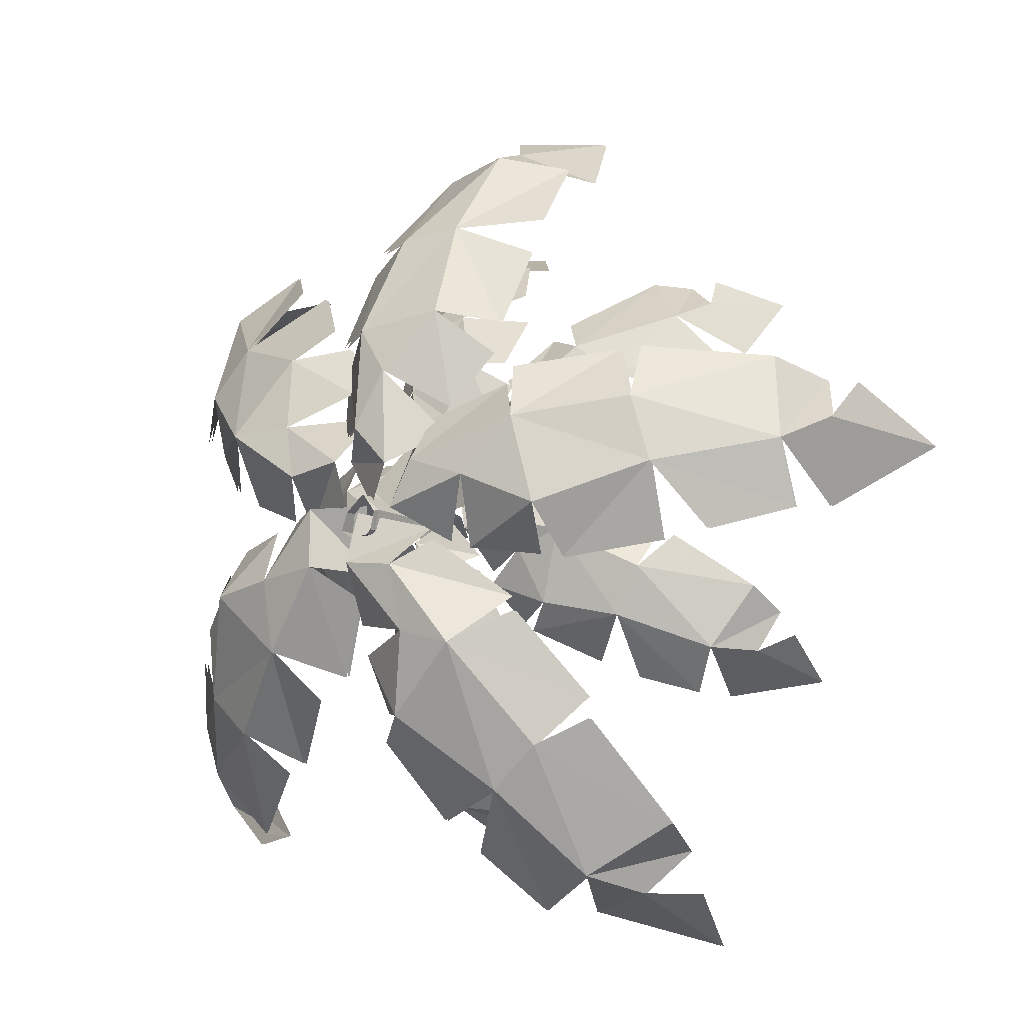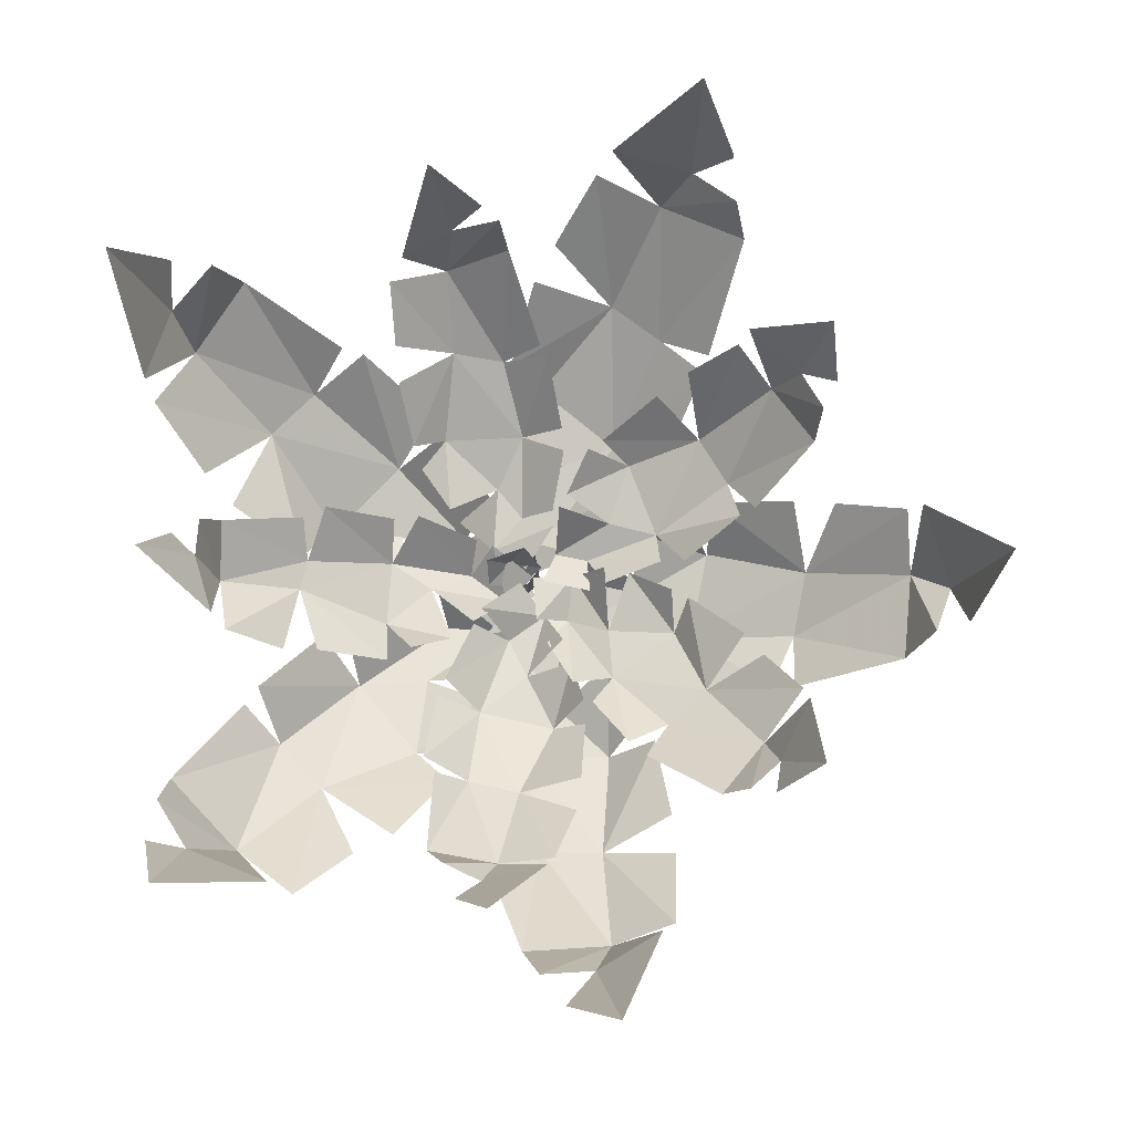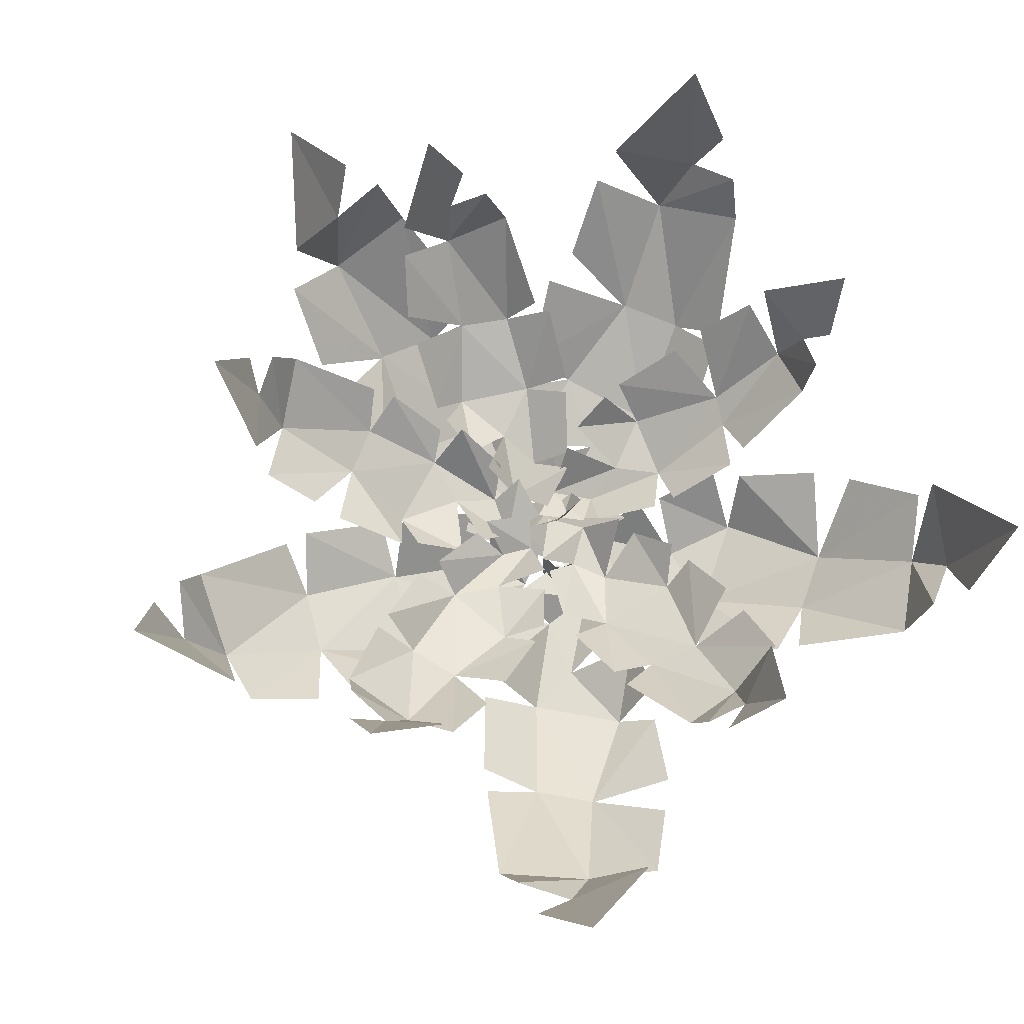
<metadata>
{"format":"obj","ext":"obj","renderer":"f3d","projection":"perspective","resolution":1024,"background":"white","views":[{"elev":-10.9,"azim":35.2,"up":"+Z"},{"elev":79.1,"azim":-4.4,"up":"+Y"},{"elev":71.7,"azim":149.8,"up":"+Y"}]}
</metadata>
<code>
v 0.8359 0.8594 -0.5703
v 1.094 1.07 -0.5156
v 1.008 0.7578 -0.4297
v 0.9219 0.5781 -0.4297
v 1.062 0.8281 -0.2891
v 1.039 0.6797 -0.2109
v 0.7578 0.3672 -0.1562
v 0.6719 0.3672 -0.3203
v 0.8125 0.6797 -0.5703
v 0.6406 0.5625 -0.5156
v 1.117 0.8281 -0.375
v 0.8359 0.4844 -0.03906
v 0.4219 0.2812 -0.2656
v 0.5 0.25 -0.01562
v 0.3359 0.25 -0.07031
v 0.1953 0.2891 -0.1797
v 0.2812 0.3672 -0.3203
v 0.25 0.1953 0.04688
v 0.1406 0.1953 0.01562
v 0.1641 0.3438 -0.125
v -0.3047 0.8594 -0.9062
v -0.1875 1.125 -1.133
v -0.1328 0.7578 -1.023
v -0.1641 0.5781 -0.9375
v 0.03125 0.8281 -1.023
v 0.05469 0.6641 -0.9688
v 0.007812 0.3672 -0.6562
v -0.1641 0.4141 -0.6875
v -0.3594 0.6797 -0.8828
v -0.3594 0.5625 -0.6875
v -0.02344 0.8281 -1.078
v 0.1406 0.4375 -0.6875
v -0.2188 0.2812 -0.4062
v 0.05469 0.25 -0.4062
v -0.04688 0.1953 -0.2344
v -0.2188 0.2891 -0.1562
v -0.3047 0.3672 -0.2891
v 0.03125 0.1953 -0.125
v -0.07812 0.1953 -0.01562
v -0.1875 0.3438 -0.09375
v -1 0.8984 0.2578
v -1.195 1.156 0.07031
v -1.055 0.8047 0.04688
v -1 0.6094 0.1016
v -1.031 0.8281 -0.07031
v -0.9766 0.6797 -0.09375
v -0.7188 0.4141 0.01562
v -0.75 0.4375 0.1172
v -0.9766 0.7344 0.2891
v -0.8047 0.5781 0.3438
v -1.117 0.8984 -0.01562
v -0.7188 0.4844 -0.125
v -0.4688 0.2812 0.2344
v -0.4375 0.25 0.01562
v -0.3047 0.25 0.1172
v -0.2422 0.3438 0.3125
v -0.3828 0.4141 0.3438
v -0.1641 0.1953 0.07031
v -0.04688 0.1953 0.1719
v -0.1641 0.3438 0.2578
v 0.03125 0.8984 1.156
v -0.1641 1.156 1.297
v -0.1875 0.8047 1.188
v -0.1328 0.6641 1.125
v -0.3047 0.8984 1.125
v -0.3594 0.7344 1.07
v -0.2188 0.4141 0.8203
v -0.04688 0.4375 0.875
v 0.05469 0.7344 1.125
v 0.1406 0.5781 0.9609
v -0.2734 0.8984 1.242
v -0.3281 0.5078 0.7891
v 0.08594 0.2891 0.6484
v -0.1641 0.2812 0.5703
v 0.007812 0.25 0.4531
v 0.1641 0.3438 0.4297
v 0.1953 0.4141 0.5703
v -0.04688 0.1953 0.3125
v 0.08594 0.1953 0.2344
v 0.1406 0.3438 0.3438
v 0.9219 0.8594 0.6797
v 0.9219 1.156 0.9297
v 0.8125 0.8047 0.875
v 0.7812 0.6094 0.7891
v 0.7031 0.8594 0.9609
v 0.6172 0.7344 0.9609
v 0.4766 0.4141 0.6797
v 0.6172 0.4141 0.5703
v 0.9219 0.6797 0.625
v 0.8125 0.5625 0.4844
v 0.7812 0.8984 0.9844
v 0.3906 0.5078 0.7891
v 0.5312 0.2812 0.3438
v 0.3047 0.2812 0.4844
v 0.3047 0.25 0.3125
v 0.3906 0.2891 0.1172
v 0.5312 0.3672 0.2031
v 0.1641 0.1953 0.2578
v 0.1953 0.1953 0.1016
v 0.3047 0.3438 0.1016
v 0.3906 0.6641 1.383
v 0.2266 1 1.664
v 0.1641 0.5078 1.492
v 0.2266 0.2891 1.406
v -0.02344 0.6094 1.492
v -0.07812 0.4141 1.406
v 0.007812 0 1.047
v 0.2266 0.02344 1.07
v 0.4453 0.4141 1.352
v 0.4766 0.1953 1.102
v 0.05469 0.6641 1.602
v -0.1875 0.125 1.07
v 0.2812 -0.1719 0.7109
v -0.02344 -0.1953 0.6797
v 0.1094 -0.2422 0.5078
v 0.3047 -0.1094 0.375
v 0.4219 -0.01562 0.5703
v 0.007812 -0.2656 0.3125
v 0.1406 -0.2656 0.1719
v 0.2812 -0.1016 0.2891
v -0.8906 0.6641 1.125
v -1.227 0.9688 1.125
v -1.172 0.5078 0.9844
v -1.031 0.2891 0.9844
v -1.25 0.5781 0.8203
v -1.227 0.4141 0.7344
v -0.8906 0 0.5938
v -0.75 0.02344 0.7656
v -0.8359 0.4141 1.156
v -0.6406 0.1953 1.016
v -1.281 0.6641 0.9609
v -1 0.09375 0.4531
v -0.4141 -0.1094 0.6484
v -0.6094 -0.1953 0.375
v -0.3594 -0.1953 0.375
v -0.1328 -0.1016 0.4844
v -0.2188 -0.01562 0.6797
v -0.2734 -0.2656 0.1719
v -0.07812 -0.2656 0.2031
v -0.07812 -0.04688 0.3984
v -1.227 0.5781 -0.6328
v -1.281 0.9297 -0.9922
v -1.141 0.4375 -0.9062
v -1.086 0.2812 -0.7969
v -0.9766 0.5625 -1.023
v -0.8906 0.3438 -1.023
v -0.6953 -0.01562 -0.6875
v -0.8594 0 -0.5469
v -1.227 0.3672 -0.6016
v -1.086 0.1953 -0.375
v -1.117 0.5781 -1.047
v -0.5781 0.09375 -0.8281
v -0.6641 -0.1953 -0.2109
v -0.4141 -0.1953 -0.4297
v -0.4141 -0.2422 -0.1797
v -0.4688 -0.1094 0.01562
v -0.6953 -0.01562 -0.01562
v -0.1875 -0.2656 -0.1562
v -0.1875 -0.2656 0.04688
v -0.3828 -0.1016 0.04688
v 0.4453 0.5781 -1.328
v 0.7578 0.8984 -1.445
v 0.7266 0.4375 -1.273
v 0.6172 0.25 -1.219
v 0.8672 0.5078 -1.133
v 0.8984 0.3438 -1.047
v 0.5859 -0.01562 -0.7969
v 0.4219 -0.01562 -0.9375
v 0.3906 0.3438 -1.328
v 0.2266 0.1797 -1.133
v 0.8672 0.5781 -1.273
v 0.7578 0.05469 -0.7109
v 0.1406 -0.1953 -0.6875
v 0.3906 -0.2422 -0.4609
v 0.1953 -0.2422 -0.4062
v -0.04688 -0.1094 -0.4609
v -0.02344 -0.01562 -0.6562
v 0.1641 -0.2656 -0.1797
v -0.02344 -0.2656 -0.1562
v -0.07812 -0.1016 -0.3516
v 1.398 0.5781 0.01562
v 1.625 0.9297 0.2578
v 1.484 0.4375 0.2891
v 1.375 0.2812 0.2031
v 1.398 0.5781 0.4531
v 1.312 0.3672 0.5078
v 0.9766 -0.01562 0.3438
v 1.039 0 0.1172
v 1.375 0.3672 -0.01562
v 1.148 0.1797 -0.09375
v 1.516 0.5781 0.4297
v 0.9531 0.09375 0.5391
v 0.7031 -0.1953 -0.01562
v 0.6172 -0.1953 0.2891
v 0.4453 -0.2422 0.1016
v 0.3906 -0.1094 -0.125
v 0.6172 -0.01562 -0.1562
v 0.25 -0.2656 0.1719
v 0.1641 -0.2656 0.01562
v 0.3047 -0.1016 -0.09375
v -0.02344 0.25 0.04688
v -0.1016 0.3438 0.04688
v 0.03125 0.3672 0.01562
v 0.08594 0.25 0.07031
v 0.007812 0.1797 0.1172
v -0.1016 0.25 0.1172
v 0.1641 -0.1094 0.2891
v 0.03125 -0.1953 0.1016
v 0.4766 -0.01562 0.4531
v 0.2266 -0.1094 0.3438
v 0.8672 0.09375 0.5391
v 0.5625 -0.1016 0.4844
v 0.7266 -0.04688 -0.1797
v 1.008 0.125 -0.125
v 0.2266 -0.1094 -0.03906
v 0.007812 -0.2422 0.01562
v 0.5 -0.01562 -0.2891
v 0.2812 -0.1719 -0.09375
v 0.7266 0.09375 -0.6328
v 0.5625 -0.1016 -0.3516
v 0.03125 -0.1016 -0.7656
v 0.1406 0.09375 -1.023
v -0.02344 -0.1094 -0.1797
v 0.007812 -0.1953 0.04688
v -0.2188 -0.01562 -0.5156
v -0.07812 -0.1094 -0.2656
v -0.5 0.09375 -0.7969
v -0.2734 -0.1016 -0.6016
v -0.7734 -0.01562 -0.09375
v -1 0.125 -0.2656
v -0.3047 -0.1094 0.01562
v -0.04688 -0.2422 0.04688
v -0.6406 -0.01562 0.1484
v -0.3828 -0.1094 0.04688
v -0.9453 0.125 0.3984
v -0.7188 -0.04688 0.2031
v -0.3047 -0.01562 0.7656
v -0.5 0.1797 0.9609
v -0.1328 -0.1094 0.2344
v 0.03125 -0.1953 0.04688
v -0.2188 -0.01562 0.5938
v -0.1641 -0.1094 0.3125
v -0.2188 0.125 0.9844
v -0.2188 -0.04688 0.6797
v 0.4453 -0.01562 0.6797
v 0.4766 0.125 0.9609
v 0.05469 0.2891 0.2578
v 0.05469 0.25 0.1016
v 0.1641 0.4141 0.5078
v 0.08594 0.2891 0.3438
v 0.3359 0.4844 0.7344
v 0.2266 0.3438 0.5703
v 0.5859 0.3672 0.2344
v 0.7578 0.5078 0.3984
v -0.1328 0.2891 0.2031
v 0.007812 0.25 0.1172
v -0.2734 0.3672 0.4531
v -0.1641 0.2891 0.2578
v -0.3594 0.5078 0.7344
v -0.3047 0.3672 0.5078
v 0.1953 0.3672 0.6484
v 0.1641 0.5625 0.8516
v -0.07812 0.2891 -0.01562
v -0.3281 0.3672 -0.125
v -0.1328 0.2891 -0.03906
v -0.6406 0.4844 -0.1562
v -0.4141 0.3438 -0.125
v -0.4688 0.3672 0.375
v -0.6953 0.5078 0.3438
v 0.1406 0.2891 -0.07031
v 0.03125 0.25 0.07031
v 0.1953 0.3672 -0.3203
v 0.1406 0.2891 -0.125
v 0.1641 0.4844 -0.6328
v 0.1953 0.3438 -0.4062
v -0.3281 0.3672 -0.375
v -0.3594 0.5078 -0.5703
v 0.25 0.2891 0.1719
v 0.08594 0.25 0.1172
v 0.5 0.3672 0.1016
v 0.3047 0.2891 0.1484
v 0.7812 0.4844 -0.01562
v 0.5859 0.3438 0.1016
v 0.3359 0.3438 -0.3516
v 0.5312 0.4844 -0.4609
v -1.117 0.5938 -1.047
v -1.281 0.9453 -0.9922
v -1.141 0.4531 -0.9062
v -1.227 0.5938 -0.6328
v -1.086 0.2891 -0.7969
v -0.9766 0.5781 -1.023
v -0.8906 0.3516 -1.023
v -0.6953 0 -0.6875
v -0.5781 0.1094 -0.8281
v -0.8594 0.01562 -0.5469
v -1.227 0.3828 -0.6016
v -1.086 0.2109 -0.375
v -0.4141 -0.1797 -0.4297
v -0.5 0.1094 -0.7969
v -0.2734 -0.08594 -0.6016
v -1 0.1406 -0.2656
v -0.7734 0 -0.09375
v -0.6641 -0.1797 -0.2109
v -1.172 0.5234 0.9844
v -1.227 0.9844 1.125
v -0.8906 0.6797 1.125
v -1.031 0.2969 0.9844
v -1.25 0.5938 0.8203
v -1.227 0.4219 0.7344
v -0.8906 0.01562 0.5938
v -1 0.1094 0.4531
v -1.281 0.6797 0.9609
v -0.75 0.03906 0.7656
v -0.8359 0.4219 1.156
v -0.6406 0.2109 1.016
v -0.6094 -0.1797 0.375
v -0.4141 -0.1016 0.6484
v -0.3047 0 0.7656
v -0.5 0.1953 0.9609
v -0.9453 0.1406 0.3984
v -0.7188 -0.03125 0.2031
v 0.1641 0.5234 1.492
v 0.2266 1.016 1.664
v 0.3906 0.6797 1.383
v 0.2266 0.2969 1.406
v -0.02344 0.625 1.492
v -0.07812 0.4219 1.406
v 0.007812 0.01562 1.047
v -0.1875 0.1406 1.07
v 0.05469 0.6797 1.602
v 0.2266 0.03906 1.07
v 0.4453 0.4219 1.352
v 0.4766 0.2109 1.102
v 1.484 0.4531 0.2891
v 1.625 0.9453 0.2578
v 1.398 0.5938 0.01562
v 1.375 0.2891 0.2031
v 1.398 0.5938 0.4531
v 1.312 0.3828 0.5078
v 0.9766 0 0.3438
v 0.9531 0.1094 0.5391
v 1.516 0.5938 0.4297
v 1.039 0.01562 0.1172
v 1.375 0.3828 -0.01562
v 1.148 0.1953 -0.09375
v 1.008 0.1406 -0.125
v 0.7266 -0.03125 -0.1797
v 0.7031 -0.1797 -0.01562
v 0.6172 -0.1797 0.2891
v 0.8672 0.1094 0.5391
v 0.5625 -0.08594 0.4844
v 0.4453 0 0.6797
v 0.2812 -0.1562 0.7109
v 0.4766 0.1406 0.9609
v -0.2188 0.1406 0.9844
v -0.02344 -0.1797 0.6797
v -0.2188 -0.03125 0.6797
v 0.7266 0.4531 -1.273
v 0.7578 0.9141 -1.445
v 0.4453 0.5938 -1.328
v 0.6172 0.2656 -1.219
v 0.8672 0.5234 -1.133
v 0.8984 0.3516 -1.047
v 0.5859 0 -0.7969
v 0.7578 0.07031 -0.7109
v 0.8672 0.5938 -1.273
v 0.4219 0 -0.9375
v 0.3906 0.3516 -1.328
v 0.2266 0.1953 -1.133
v 0.1406 0.1094 -1.023
v 0.03125 -0.08594 -0.7656
v 0.1406 -0.1797 -0.6875
v 0.3906 -0.2266 -0.4609
v 0.7266 0.1094 -0.6328
v 0.5625 -0.08594 -0.3516
v -0.07812 -0.1016 -0.2656
v -0.2188 0 -0.5156
v -0.1875 -0.25 -0.1562
v -0.2188 0 0.6797
v -0.1328 -0.08594 0.4844
v -0.2188 0 0.5938
v 0.007812 -0.25 0.3125
v -0.1641 -0.1016 0.3125
v -0.02344 0 -0.6562
v -0.04688 -0.1016 -0.4609
v 0.03125 -0.1797 0.07812
v 0.07812 -0.1797 0.02344
v 0.07812 -0.1484 0.02344
v 0.03125 -0.1484 0.07812
v 0.007812 -0.1797 0.0625
v 0.007812 -0.2188 0.0625
v 0.03125 -0.2188 0.07812
v 0.07812 -0.2188 0.02344
v 0.0625 -0.1797 -0.04688
v 0.0625 -0.1484 -0.04688
v 0.0625 -0.09375 -0.04688
v 0.07812 -0.09375 0.02344
v 0.03125 -0.09375 0.07812
v 0.007812 -0.1484 0.0625
v -0.03906 -0.1797 0.02344
v -0.03906 -0.2188 0.02344
v -0.03906 -0.2422 0.02344
v 0.007812 -0.2422 0.0625
v 0.03125 -0.2422 0.07812
v 0.07812 -0.2422 0.01562
v 0.0625 -0.2188 -0.04688
v 0.04688 -0.1797 -0.0625
v 0.04688 -0.1484 -0.0625
v 0.04688 -0.09375 -0.0625
v 0.04688 -0.007812 -0.0625
v 0.0625 -0.007812 -0.04688
v 0.07812 -0.007812 0.02344
v 0.03125 -0.007812 0.07812
v 0.007812 -0.09375 0.0625
v -0.03906 -0.1484 0.02344
v -0.0625 -0.1797 -0.03906
v -0.0625 -0.2188 -0.03906
v -0.0625 -0.2422 -0.03906
v -0.01562 -0.1797 -0.07031
v -0.01562 -0.1484 -0.07031
v -0.01562 -0.09375 -0.07031
v -0.01562 -0.007812 -0.07031
v -0.0625 -0.1484 -0.03906
v -0.0625 -0.09375 -0.03906
v -0.0625 -0.007812 -0.03906
v -0.03906 -0.09375 0.02344
v -0.03906 -0.007812 0.02344
v 0.04688 -0.2422 -0.0625
v -0.01562 -0.2422 -0.07031
v -0.01562 -0.2188 -0.07031
v 0.04688 -0.2188 -0.0625
v 0.0625 -0.2422 -0.04688
v 0.007812 -0.007812 0.0625
f 1 2 3
f 1 3 4
f 4 3 5
f 4 5 6
f 4 6 7
f 4 7 8
f 4 8 9
f 9 8 10
f 3 2 11
f 7 6 12
f 13 14 15
f 13 15 16
f 13 16 17
f 15 14 18
f 15 18 19
f 15 19 20
f 21 22 23
f 21 23 24
f 24 23 25
f 24 25 26
f 24 26 27
f 24 27 28
f 24 28 29
f 29 28 30
f 23 22 31
f 27 26 32
f 33 34 35
f 33 35 36
f 33 36 37
f 35 34 38
f 35 38 39
f 35 39 40
f 41 42 43
f 41 43 44
f 44 43 45
f 44 45 46
f 44 46 47
f 44 47 48
f 44 48 49
f 49 48 50
f 43 42 51
f 47 46 52
f 53 54 55
f 53 55 56
f 53 56 57
f 55 54 58
f 55 58 59
f 55 59 60
f 61 62 63
f 61 63 64
f 64 63 65
f 64 65 66
f 64 66 67
f 64 67 68
f 64 68 69
f 69 68 70
f 63 62 71
f 67 66 72
f 73 74 75
f 73 75 76
f 73 76 77
f 75 74 78
f 75 78 79
f 75 79 80
f 81 82 83
f 81 83 84
f 84 83 85
f 84 85 86
f 84 86 87
f 84 87 88
f 84 88 89
f 89 88 90
f 83 82 91
f 87 86 92
f 93 94 95
f 93 95 96
f 93 96 97
f 95 94 98
f 95 98 99
f 95 99 100
f 101 102 103
f 101 103 104
f 104 103 105
f 104 105 106
f 104 106 107
f 104 107 108
f 104 108 109
f 109 108 110
f 103 102 111
f 107 106 112
f 113 114 115
f 113 115 116
f 113 116 117
f 115 114 118
f 115 118 119
f 115 119 120
f 121 122 123
f 121 123 124
f 124 123 125
f 124 125 126
f 124 126 127
f 124 127 128
f 124 128 129
f 129 128 130
f 123 122 131
f 127 126 132
f 133 134 135
f 133 135 136
f 133 136 137
f 135 134 138
f 135 138 139
f 135 139 140
f 141 142 143
f 141 143 144
f 144 143 145
f 144 145 146
f 144 146 147
f 144 147 148
f 144 148 149
f 149 148 150
f 143 142 151
f 147 146 152
f 153 154 155
f 153 155 156
f 153 156 157
f 155 154 158
f 155 158 159
f 155 159 160
f 161 162 163
f 161 163 164
f 164 163 165
f 164 165 166
f 164 166 167
f 164 167 168
f 164 168 169
f 169 168 170
f 163 162 171
f 167 166 172
f 173 174 175
f 173 175 176
f 173 176 177
f 175 174 178
f 175 178 179
f 175 179 180
f 181 182 183
f 181 183 184
f 184 183 185
f 184 185 186
f 184 186 187
f 184 187 188
f 184 188 189
f 189 188 190
f 183 182 191
f 187 186 192
f 193 194 195
f 193 195 196
f 193 196 197
f 195 194 198
f 195 198 199
f 195 199 200
f 199 198 207
f 199 207 208
f 198 194 209
f 198 209 210
f 194 187 211
f 194 211 212
f 188 193 213
f 188 213 214
f 188 187 194
f 188 194 193
f 179 178 215
f 179 215 216
f 178 174 217
f 178 217 218
f 174 167 219
f 174 219 220
f 168 173 221
f 168 221 222
f 168 167 174
f 168 174 173
f 159 158 223
f 159 223 224
f 158 154 225
f 158 225 226
f 154 147 227
f 154 227 228
f 148 153 229
f 148 229 230
f 148 147 154
f 148 154 153
f 139 138 231
f 139 231 232
f 138 134 233
f 138 233 234
f 134 127 235
f 134 235 236
f 128 133 237
f 128 237 238
f 128 127 134
f 128 134 133
f 119 118 239
f 119 239 240
f 118 114 241
f 118 241 242
f 114 107 243
f 114 243 244
f 108 113 245
f 108 245 246
f 108 107 114
f 108 114 113
f 99 98 247
f 99 247 248
f 98 94 249
f 98 249 250
f 94 87 251
f 94 251 252
f 88 93 253
f 88 253 254
f 88 87 94
f 88 94 93
f 79 78 255
f 79 255 256
f 78 74 257
f 78 257 258
f 74 67 259
f 74 259 260
f 68 73 261
f 68 261 262
f 68 67 74
f 68 74 73
f 59 58 263
f 59 263 248
f 58 54 264
f 58 264 265
f 54 47 266
f 54 266 267
f 48 53 268
f 48 268 269
f 48 47 54
f 48 54 53
f 39 38 270
f 39 270 271
f 38 34 272
f 38 272 273
f 34 27 274
f 34 274 275
f 28 33 276
f 28 276 277
f 28 27 34
f 28 34 33
f 19 18 278
f 19 278 279
f 18 14 280
f 18 280 281
f 14 7 282
f 14 282 283
f 8 13 284
f 8 284 285
f 8 7 14
f 8 14 13
f 201 202 203
f 201 203 204
f 201 204 205
f 201 205 206
f 201 206 202
f 286 287 288
f 288 287 289
f 288 289 290
f 288 290 291
f 291 290 292
f 292 290 293
f 292 293 294
f 295 290 296
f 295 296 297
f 295 293 290
f 293 295 298
f 293 298 299
f 299 298 300
f 301 302 295
f 295 302 303
f 295 303 298
f 304 305 306
f 304 306 307
f 304 307 308
f 308 307 309
f 309 307 310
f 309 310 311
f 312 305 304
f 313 310 307
f 313 307 314
f 313 314 315
f 316 310 313
f 316 313 317
f 317 313 318
f 318 313 319
f 320 310 316
f 320 316 321
f 322 323 324
f 322 324 325
f 322 325 326
f 326 325 327
f 327 325 328
f 327 328 329
f 330 323 322
f 331 328 325
f 331 325 332
f 331 332 333
f 334 335 336
f 334 336 337
f 334 337 338
f 338 337 339
f 339 337 340
f 339 340 341
f 342 335 334
f 343 340 337
f 343 337 344
f 343 344 345
f 346 347 343
f 343 347 348
f 343 348 349
f 343 349 340
f 340 349 350
f 350 349 351
f 352 353 331
f 352 331 354
f 355 328 356
f 355 356 357
f 356 328 331
f 356 331 353
f 358 359 360
f 358 360 361
f 358 361 362
f 362 361 363
f 363 361 364
f 363 364 365
f 366 359 358
f 367 364 361
f 367 361 368
f 367 368 369
f 370 371 367
f 367 371 372
f 367 372 373
f 367 373 364
f 364 373 374
f 374 373 375
f 376 377 378
f 379 380 317
f 381 356 382
f 381 382 383
f 384 385 372
f 386 387 388
f 386 388 389
f 386 389 390
f 387 394 395
f 387 395 388
f 389 399 390
f 390 399 400
f 394 407 408
f 394 408 395
f 399 415 400
f 400 415 416
f 407 419 420
f 407 420 408
f 419 416 423
f 419 423 420
f 416 415 423
f 386 390 391
f 386 391 392
f 386 392 387
f 387 392 393
f 387 393 394
f 390 400 401
f 390 401 391
f 393 406 394
f 394 406 407
f 400 416 417
f 400 417 401
f 430 417 416
f 430 416 419
f 430 419 431
f 431 419 407
f 431 407 406
f 388 395 396
f 388 396 397
f 388 397 389
f 389 397 398
f 389 398 399
f 395 408 409
f 395 409 396
f 398 414 399
f 399 414 415
f 408 420 421
f 408 421 409
f 420 423 424
f 420 424 421
f 423 415 426
f 423 426 424
f 415 414 426
f 391 401 402
f 391 402 403
f 391 403 392
f 392 403 404
f 392 404 393
f 393 404 405
f 393 405 406
f 401 417 418
f 401 418 402
f 428 429 430
f 428 430 431
f 428 431 432
f 432 431 406
f 432 406 405
f 429 418 417
f 429 417 430
f 396 409 410
f 396 410 411
f 396 411 397
f 397 411 412
f 397 412 398
f 398 412 413
f 398 413 414
f 409 421 422
f 409 422 410
f 421 424 425
f 421 425 422
f 424 426 427
f 424 427 425
f 426 414 433
f 426 433 427
f 414 413 433

</code>
